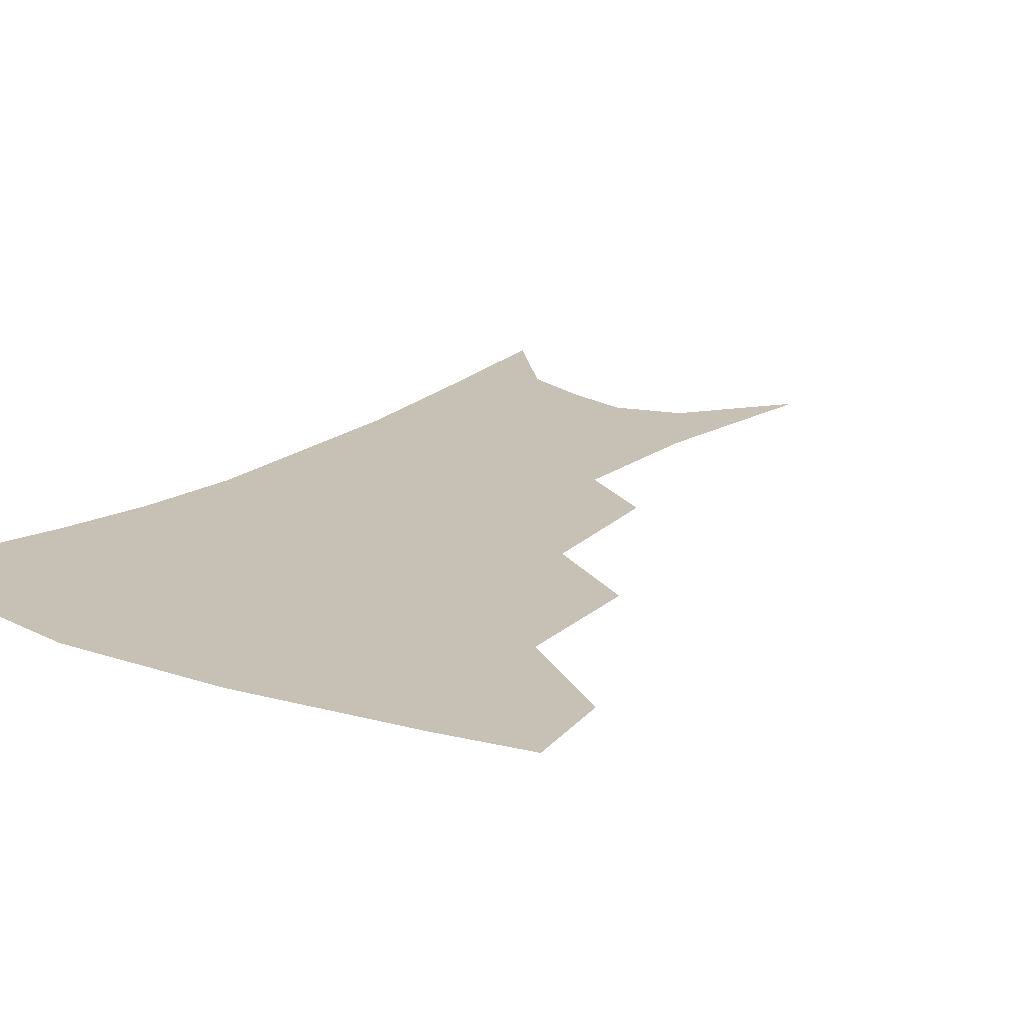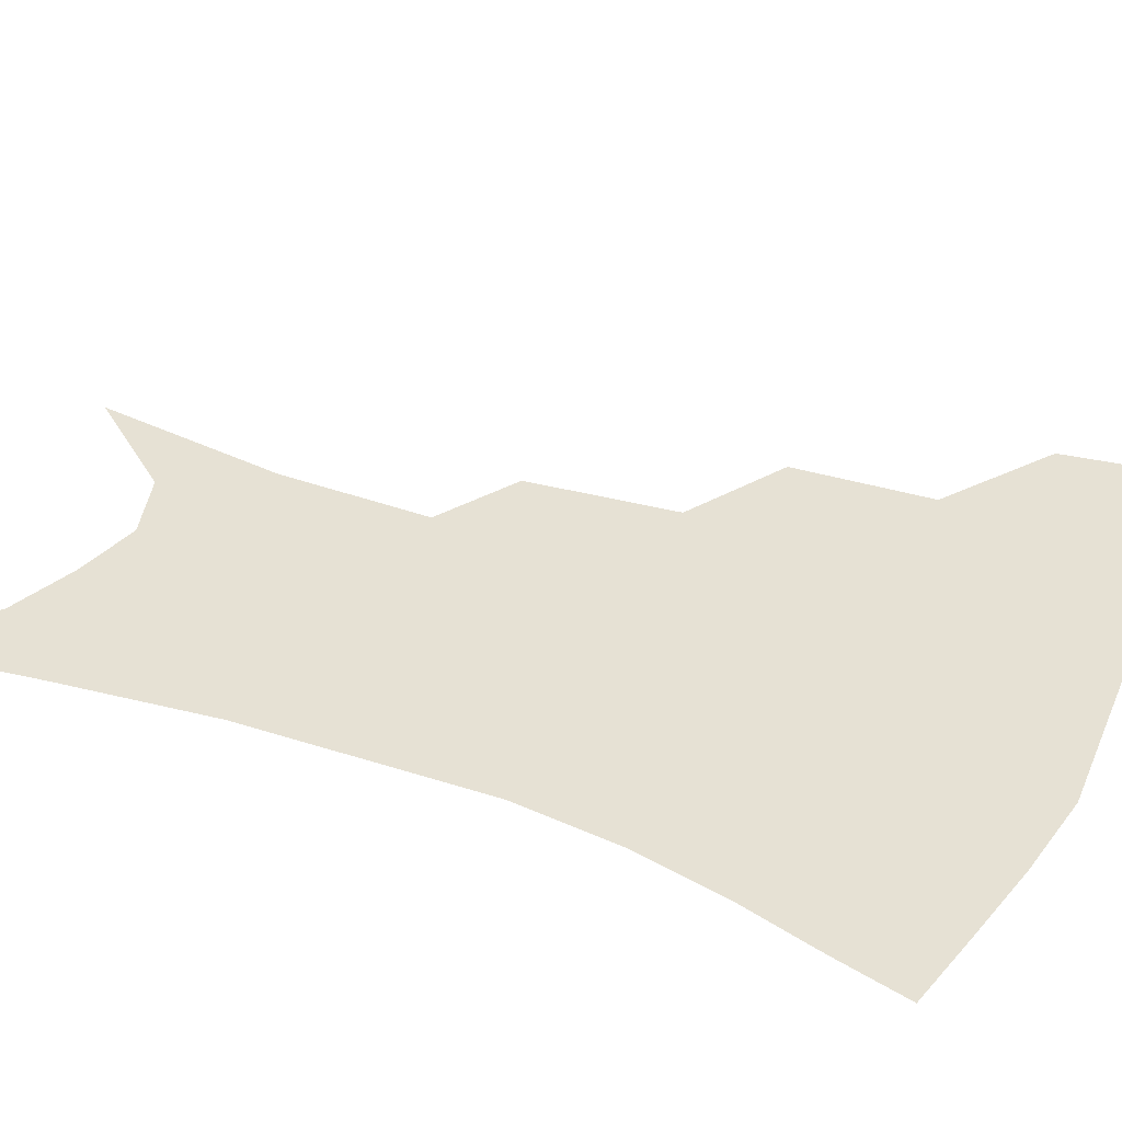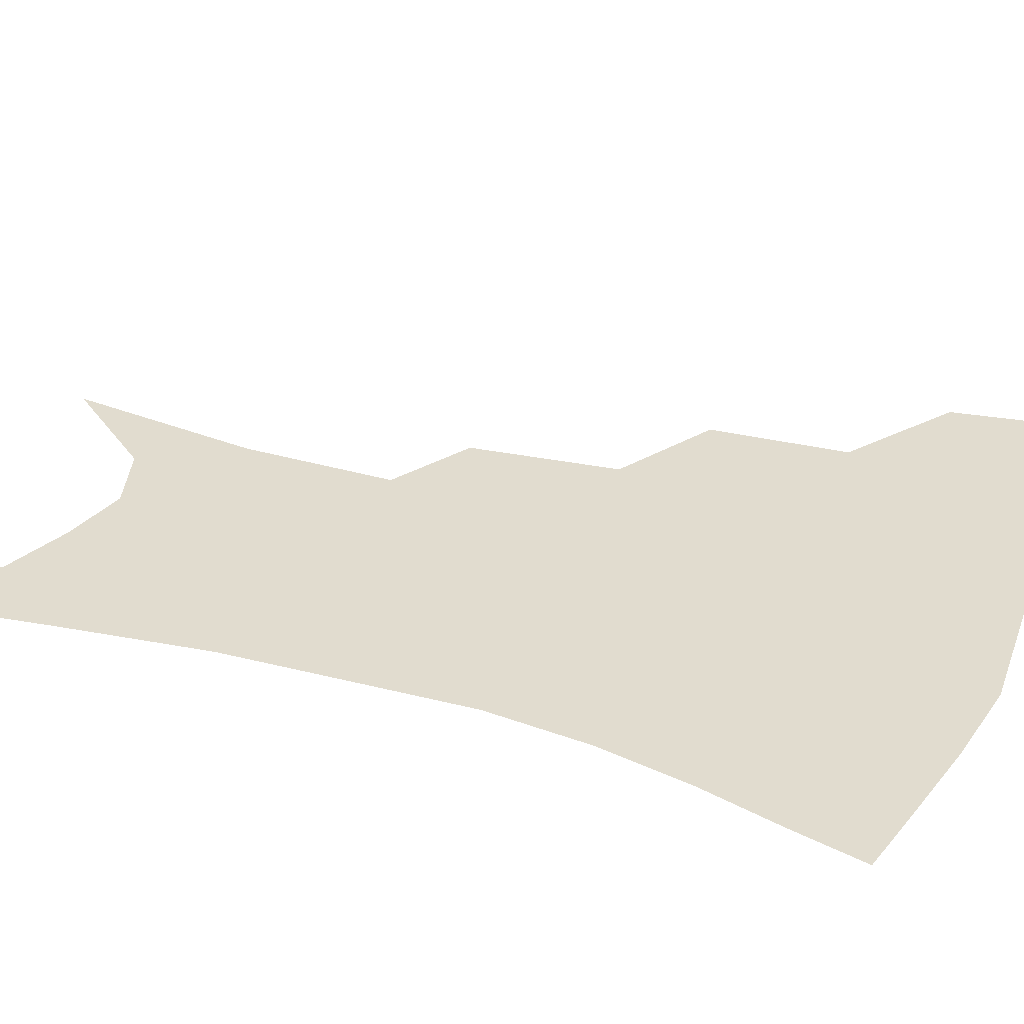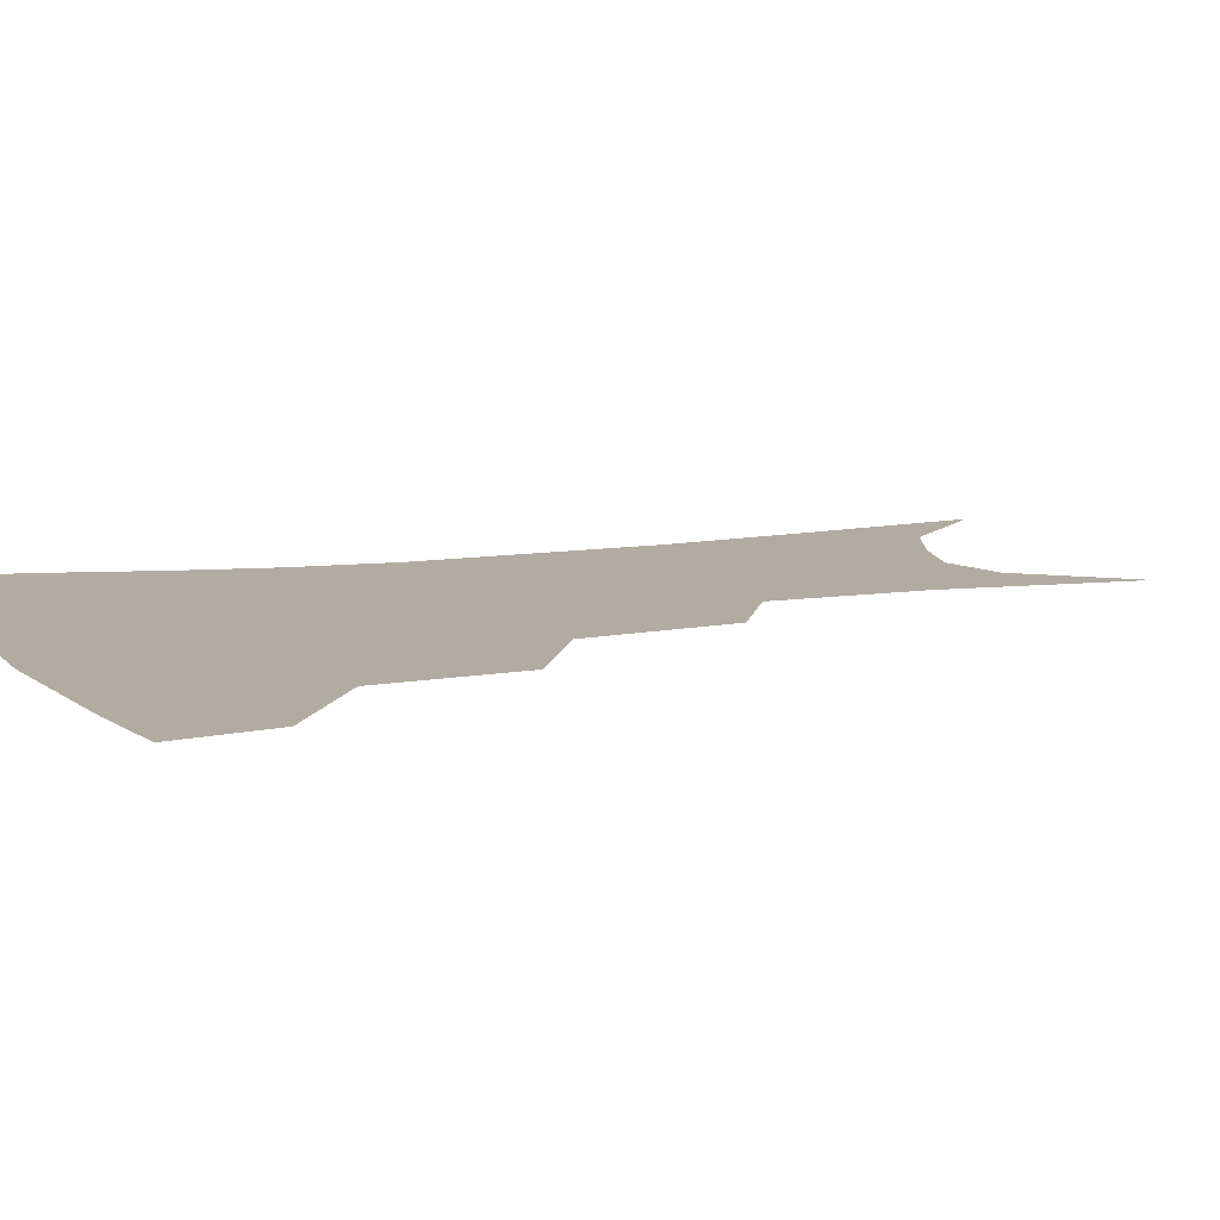
<metadata>
{"format":"obj","ext":"obj","renderer":"f3d","projection":"perspective","resolution":1024,"background":"white","views":[{"elev":18.5,"azim":-143.5,"up":"+Z"},{"elev":39.3,"azim":115.3,"up":"+Z"},{"elev":34.5,"azim":112.3,"up":"+Z"},{"elev":10.2,"azim":-110.0,"up":"+Z"}]}
</metadata>
<code>
v 469.4 349 0
v 464.5 377.6 0
v 506.6 284.5 0
v 503 326.7 0
v 497.6 355.4 0
v 492 383.2 0
v 543.4 221.3 0
v 537.5 266.6 0
v 532.4 304.6 0
v 528.7 334.5 0
v 524.2 360.5 0
v 519.6 387.5 0
v 563.1 100.2 0
v 569.1 159.9 0
v 568.2 206.6 0
v 562.1 241.6 0
v 558.2 280.8 0
v 556.1 313.8 0
v 553.5 339.5 0
v 550.2 364.4 0
v 546.5 391.7 0
v 586.7 131.5 0
v 588 179.5 0
v 584.9 218.7 0
v 581.1 254.7 0
v 578.9 288.5 0
v 578.5 318.8 0
v 577.8 342.4 0
v 576.8 366.1 0
v 573.5 393.2 0
v 606.6 138.1 0
v 605.3 180.7 0
v 601.9 225.5 0
v 599.7 260.8 0
v 599.1 291.9 0
v 599.7 319.5 0
v 600.9 343.5 0
v 601.4 366.6 0
v 599.3 394.7 0
v 627.1 133.1 0
v 622.8 184 0
v 619.2 226.6 0
v 617.9 260.4 0
v 618.3 291.7 0
v 620.3 318.8 0
v 622.8 342.2 0
v 625.7 365.2 0
v 626 390.9 0
v 648.5 125.1 0
v 642 176.5 0
v 637.7 218.7 0
v 636.7 252 0
v 637 284.9 0
v 639.5 315.1 0
v 643.9 339.8 0
v 648.4 362.7 0
v 651.6 385.9 0
v 675.5 96.81 0
v 667.1 151.3 0
v 660.6 197.7 0
v 658.5 232.7 0
v 656.2 272.4 0
v 658.5 304.3 0
v 663.6 333.1 0
v 669.8 358.5 0
v 674.7 381.1 0
v 721 391 0
f 4 5 1
f 1 5 2
f 5 6 2
f 8 9 3
f 3 9 4
f 9 10 4
f 4 10 5
f 10 11 5
f 5 11 6
f 11 12 6
f 15 16 7
f 7 16 8
f 16 17 8
f 8 17 9
f 17 18 9
f 9 18 10
f 18 19 10
f 10 19 11
f 19 20 11
f 11 20 12
f 20 21 12
f 13 22 14
f 22 23 14
f 14 23 15
f 23 24 15
f 15 24 16
f 24 25 16
f 16 25 17
f 25 26 17
f 17 26 18
f 26 27 18
f 18 27 19
f 27 28 19
f 19 28 20
f 28 29 20
f 20 29 21
f 29 30 21
f 22 31 23
f 31 32 23
f 23 32 24
f 32 33 24
f 24 33 25
f 33 34 25
f 25 34 26
f 34 35 26
f 26 35 27
f 35 36 27
f 27 36 28
f 36 37 28
f 28 37 29
f 37 38 29
f 29 38 30
f 38 39 30
f 31 40 32
f 40 41 32
f 32 41 33
f 41 42 33
f 33 42 34
f 42 43 34
f 34 43 35
f 43 44 35
f 35 44 36
f 44 45 36
f 36 45 37
f 45 46 37
f 37 46 38
f 46 47 38
f 38 47 39
f 47 48 39
f 40 49 41
f 49 50 41
f 41 50 42
f 50 51 42
f 42 51 43
f 51 52 43
f 43 52 44
f 52 53 44
f 44 53 45
f 53 54 45
f 45 54 46
f 54 55 46
f 46 55 47
f 55 56 47
f 47 56 48
f 56 57 48
f 49 58 50
f 58 59 50
f 50 59 51
f 59 60 51
f 51 60 52
f 60 61 52
f 52 61 53
f 61 62 53
f 53 62 54
f 62 63 54
f 54 63 55
f 63 64 55
f 55 64 56
f 64 65 56
f 56 65 57
f 65 66 57

</code>
